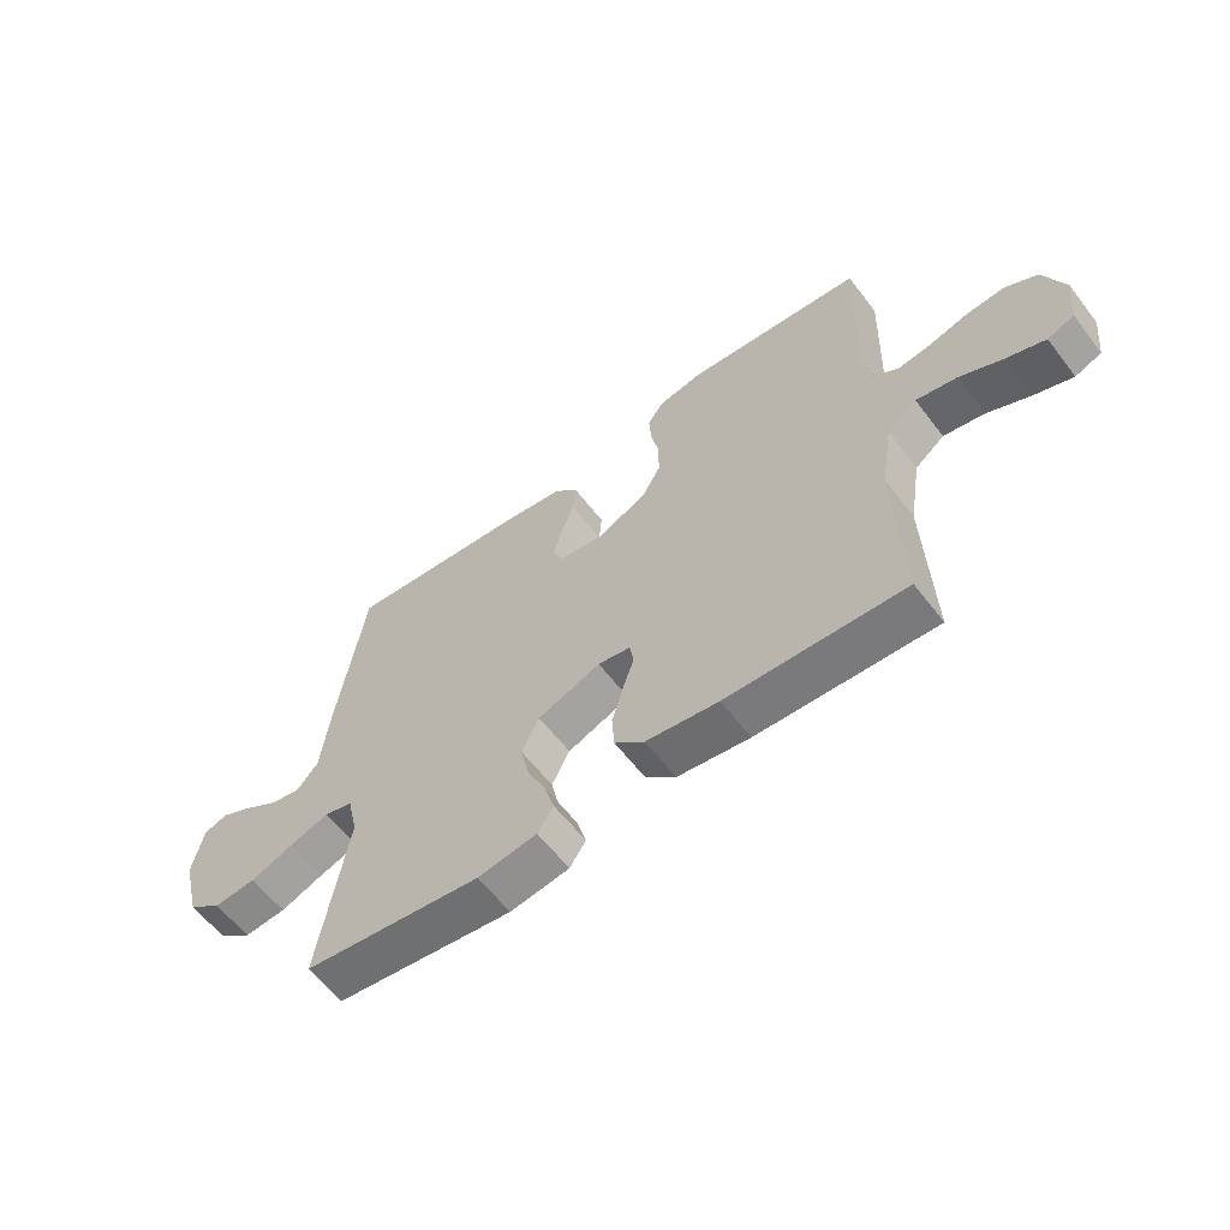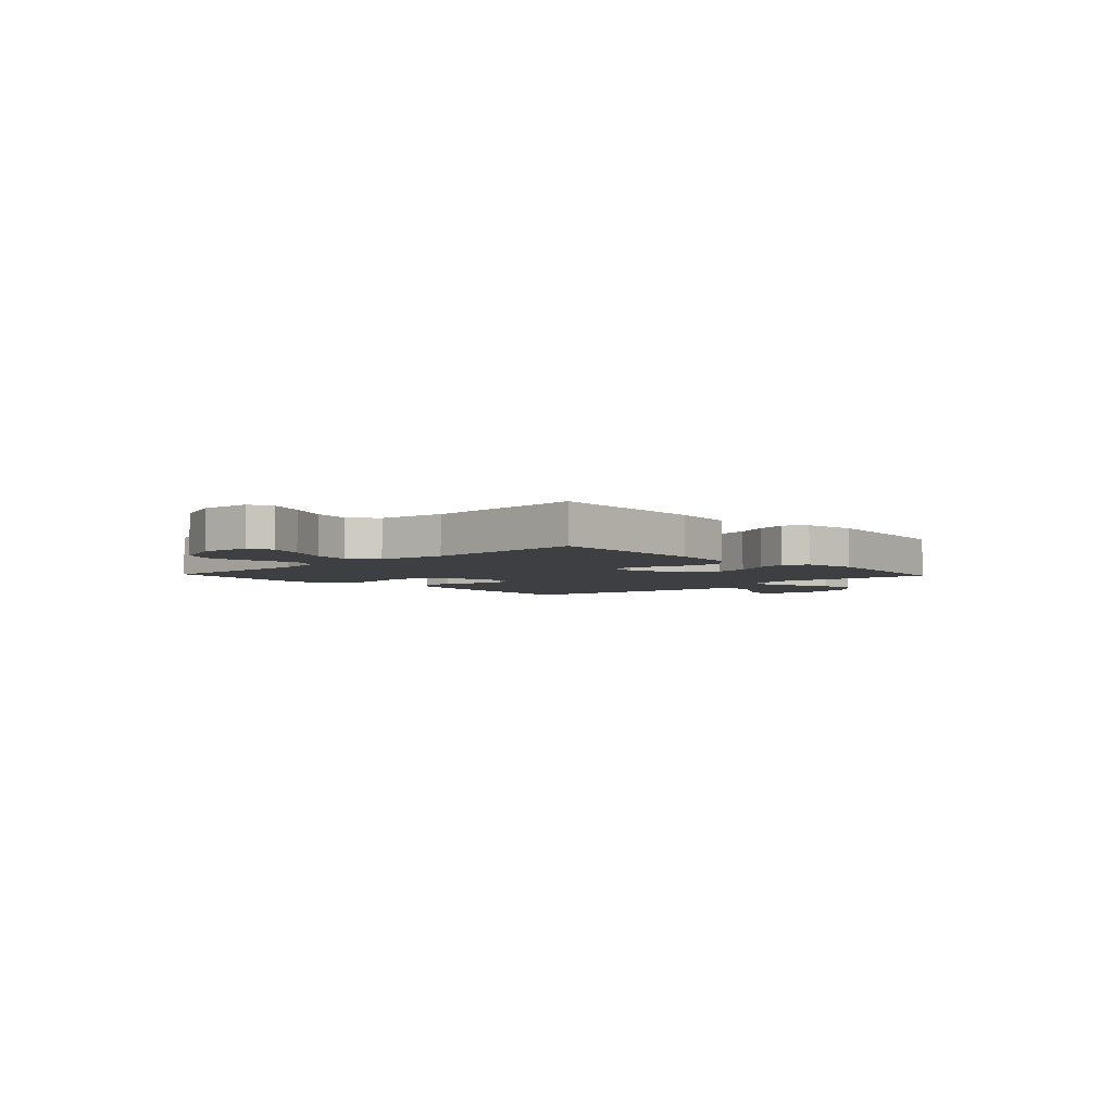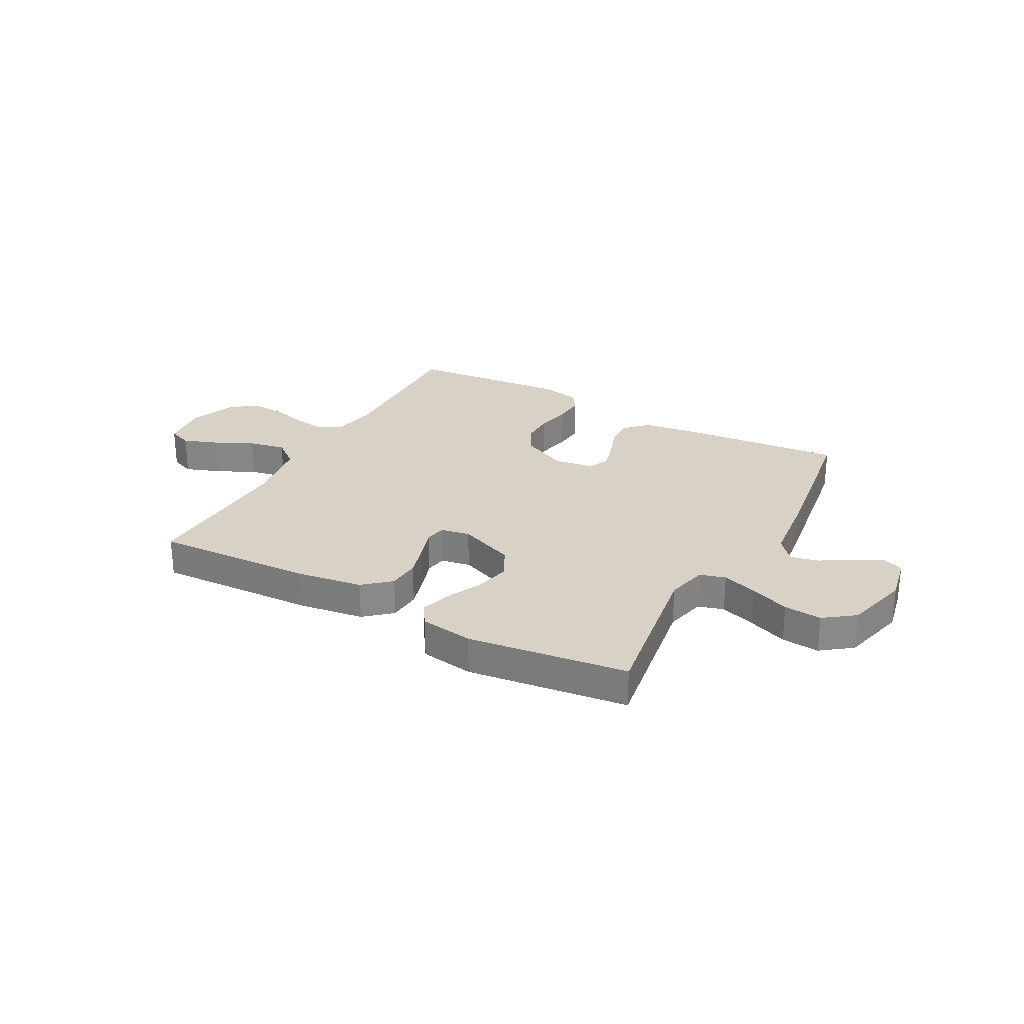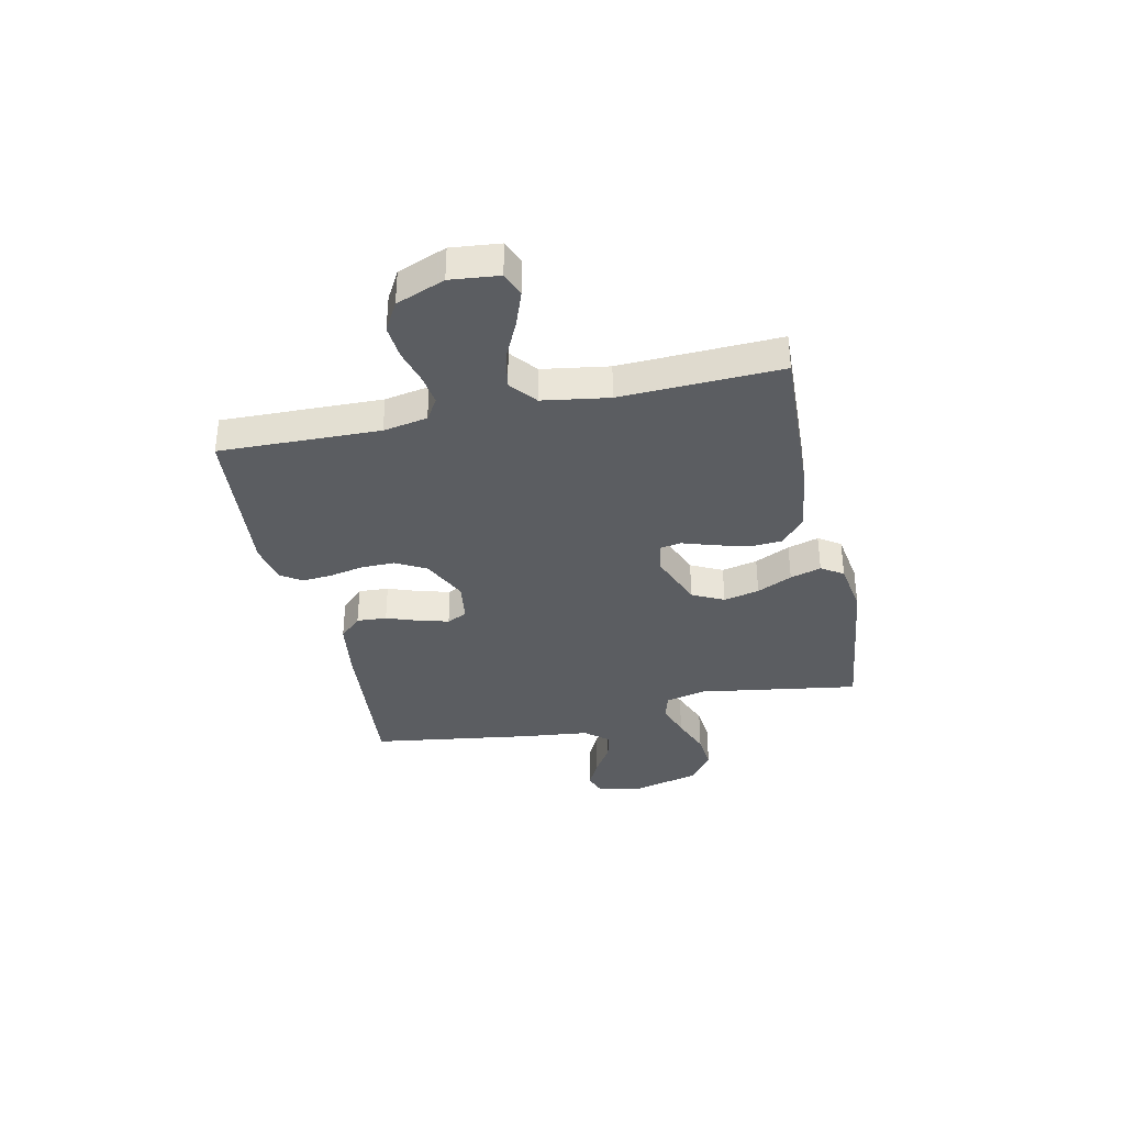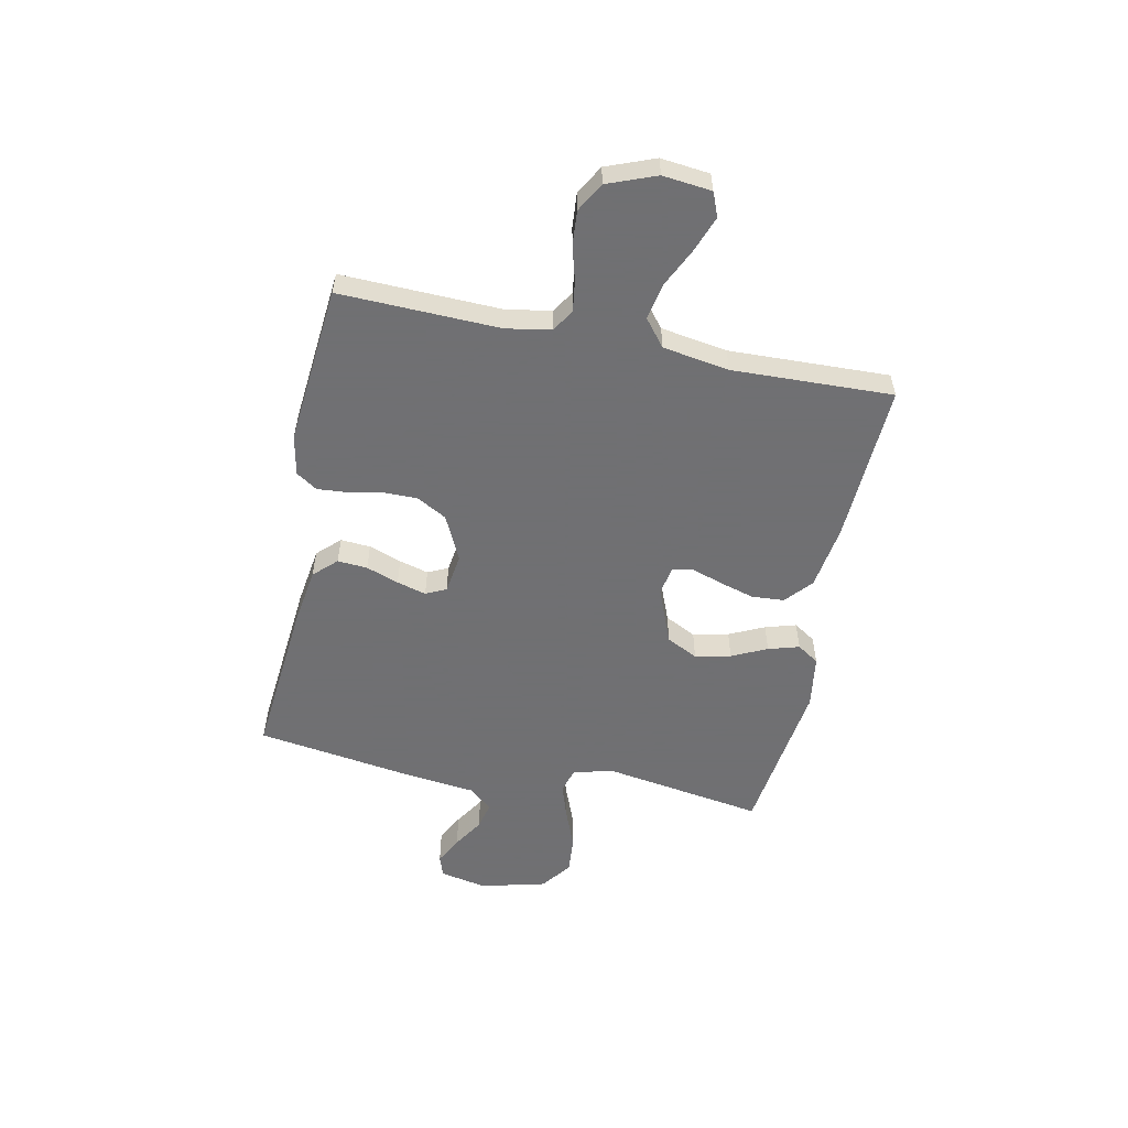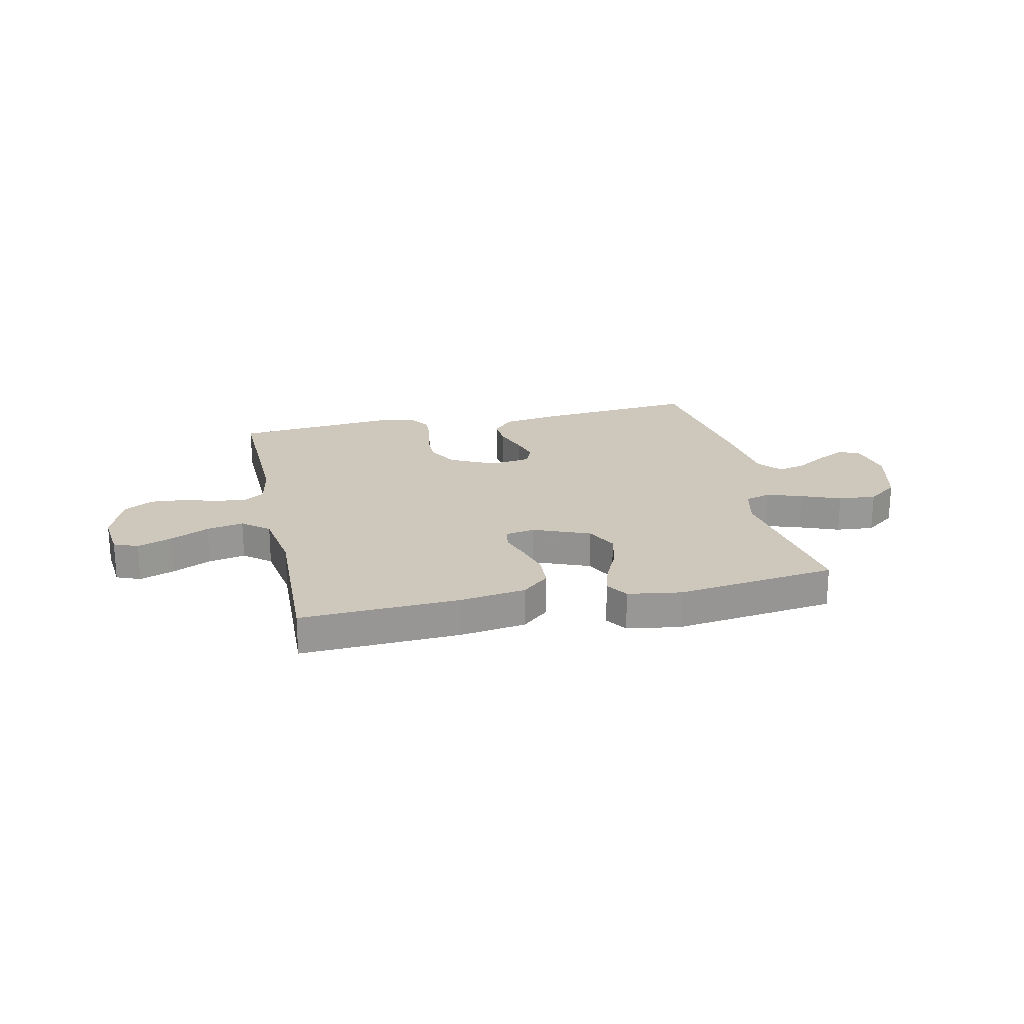
<metadata>
{"format":"obj","ext":"obj","renderer":"f3d","projection":"perspective","resolution":1024,"background":"white","views":[{"elev":-60.1,"azim":37.3,"up":"+Z"},{"elev":-4.2,"azim":133.3,"up":"+Y"},{"elev":27.2,"azim":-151.3,"up":"+Y"},{"elev":-35.9,"azim":102.5,"up":"+Y"},{"elev":-55.0,"azim":78.4,"up":"+Y"},{"elev":22.0,"azim":167.8,"up":"+Y"}]}
</metadata>
<code>
v -0.5 0.07 -0.5
v -0.452 0.07 -0.2
v -0.47 0.07 -0.123
v -0.518 0.07 -0.109
v -0.584 0.07 -0.131
v -0.658 0.07 -0.16
v -0.729 0.07 -0.166
v -0.786 0.07 -0.123
v -0.817 0.07 0
v -0.799 0.07 0.088
v -0.759 0.07 0.102
v -0.706 0.07 0.075
v -0.649 0.07 0.039
v -0.597 0.07 0.027
v -0.56 0.07 0.07
v -0.545 0.07 0.2
v -0.5 0.07 0.5
v -0.2 0.07 0.472
v -0.092 0.07 0.456
v -0.052 0.07 0.414
v -0.056 0.07 0.358
v -0.078 0.07 0.297
v -0.093 0.07 0.242
v -0.075 0.07 0.204
v 0 0.07 0.193
v 0.085 0.07 0.234
v 0.116 0.07 0.29
v 0.116 0.07 0.354
v 0.103 0.07 0.418
v 0.099 0.07 0.474
v 0.125 0.07 0.513
v 0.2 0.07 0.528
v 0.5 0.07 0.5
v 0.491 0.07 0.2
v 0.506 0.07 0.117
v 0.547 0.07 0.091
v 0.604 0.07 0.099
v 0.669 0.07 0.117
v 0.733 0.07 0.122
v 0.787 0.07 0.091
v 0.822 0.07 0
v 0.812 0.07 -0.091
v 0.767 0.07 -0.109
v 0.702 0.07 -0.085
v 0.629 0.07 -0.05
v 0.56 0.07 -0.036
v 0.51 0.07 -0.076
v 0.49 0.07 -0.2
v 0.5 0.07 -0.5
v 0.2 0.07 -0.486
v 0.078 0.07 -0.468
v 0.028 0.07 -0.424
v 0.024 0.07 -0.363
v 0.043 0.07 -0.298
v 0.062 0.07 -0.241
v 0.055 0.07 -0.201
v 0 0.07 -0.191
v -0.106 0.07 -0.233
v -0.136 0.07 -0.292
v -0.121 0.07 -0.359
v -0.09 0.07 -0.425
v -0.073 0.07 -0.483
v -0.1 0.07 -0.524
v -0.2 0.07 -0.539
v -0.5 0 -0.5
v -0.452 0 -0.2
v -0.47 0 -0.123
v -0.518 0 -0.109
v -0.584 0 -0.131
v -0.658 0 -0.16
v -0.729 0 -0.166
v -0.786 0 -0.123
v -0.817 0 0
v -0.799 0 0.088
v -0.759 0 0.102
v -0.706 0 0.075
v -0.649 0 0.039
v -0.597 0 0.027
v -0.56 0 0.07
v -0.545 0 0.2
v -0.5 0 0.5
v -0.2 0 0.472
v -0.092 0 0.456
v -0.052 0 0.414
v -0.056 0 0.358
v -0.078 0 0.297
v -0.093 0 0.242
v -0.075 0 0.204
v 0 0 0.193
v 0.085 0 0.234
v 0.116 0 0.29
v 0.116 0 0.354
v 0.103 0 0.418
v 0.099 0 0.474
v 0.125 0 0.513
v 0.2 0 0.528
v 0.5 0 0.5
v 0.491 0 0.2
v 0.506 0 0.117
v 0.547 0 0.091
v 0.604 0 0.099
v 0.669 0 0.117
v 0.733 0 0.122
v 0.787 0 0.091
v 0.822 0 0
v 0.812 0 -0.091
v 0.767 0 -0.109
v 0.702 0 -0.085
v 0.629 0 -0.05
v 0.56 0 -0.036
v 0.51 0 -0.076
v 0.49 0 -0.2
v 0.5 0 -0.5
v 0.2 0 -0.486
v 0.078 0 -0.468
v 0.028 0 -0.424
v 0.024 0 -0.363
v 0.043 0 -0.298
v 0.062 0 -0.241
v 0.055 0 -0.201
v 0 0 -0.191
v -0.106 0 -0.233
v -0.136 0 -0.292
v -0.121 0 -0.359
v -0.09 0 -0.425
v -0.073 0 -0.483
v -0.1 0 -0.524
v -0.2 0 -0.539
f 64 1 2
f 63 64 2
f 62 63 2
f 61 62 2
f 60 61 2
f 59 60 2 3
f 58 59 3
f 57 58 3
f 53 54 55
f 52 53 55
f 51 52 55
f 50 51 55
f 49 50 55
f 48 49 55
f 47 48 55 56
f 46 47 56 57
f 43 44 45
f 42 43 45
f 41 42 45
f 40 41 45
f 39 40 45
f 38 39 45
f 37 38 45
f 36 37 45 46
f 57 3 4
f 46 57 4
f 36 46 4
f 35 36 4
f 32 33 34
f 31 32 34
f 30 31 34
f 29 30 34
f 28 29 34
f 27 28 34 35
f 20 21 22
f 19 20 22
f 18 19 22
f 17 18 22
f 16 17 22
f 15 16 22
f 14 15 22 23
f 11 12 13
f 10 11 13
f 9 10 13
f 8 9 13
f 7 8 13
f 6 7 13
f 5 6 13
f 4 5 13 14
f 26 27 35
f 25 26 35 4
f 24 25 4 14
f 14 23 24
f 66 65 128
f 66 128 127
f 66 127 126
f 66 126 125
f 66 125 124
f 67 66 124 123
f 67 123 122
f 67 122 121
f 119 118 117
f 119 117 116
f 119 116 115
f 119 115 114
f 119 114 113
f 119 113 112
f 120 119 112 111
f 121 120 111 110
f 109 108 107
f 109 107 106
f 109 106 105
f 109 105 104
f 109 104 103
f 109 103 102
f 109 102 101
f 110 109 101 100
f 68 67 121
f 68 121 110
f 68 110 100
f 68 100 99
f 98 97 96
f 98 96 95
f 98 95 94
f 98 94 93
f 98 93 92
f 99 98 92 91
f 86 85 84
f 86 84 83
f 86 83 82
f 86 82 81
f 86 81 80
f 86 80 79
f 87 86 79 78
f 77 76 75
f 77 75 74
f 77 74 73
f 77 73 72
f 77 72 71
f 77 71 70
f 77 70 69
f 78 77 69 68
f 99 91 90
f 68 99 90 89
f 78 68 89 88
f 88 87 78
f 1 65 66 2
f 2 66 67 3
f 3 67 68 4
f 4 68 69 5
f 5 69 70 6
f 6 70 71 7
f 7 71 72 8
f 8 72 73 9
f 9 73 74 10
f 10 74 75 11
f 11 75 76 12
f 12 76 77 13
f 13 77 78 14
f 14 78 79 15
f 15 79 80 16
f 16 80 81 17
f 17 81 82 18
f 18 82 83 19
f 19 83 84 20
f 20 84 85 21
f 21 85 86 22
f 22 86 87 23
f 23 87 88 24
f 24 88 89 25
f 25 89 90 26
f 26 90 91 27
f 27 91 92 28
f 28 92 93 29
f 29 93 94 30
f 30 94 95 31
f 31 95 96 32
f 32 96 97 33
f 33 97 98 34
f 34 98 99 35
f 35 99 100 36
f 36 100 101 37
f 37 101 102 38
f 38 102 103 39
f 39 103 104 40
f 40 104 105 41
f 41 105 106 42
f 42 106 107 43
f 43 107 108 44
f 44 108 109 45
f 45 109 110 46
f 46 110 111 47
f 47 111 112 48
f 48 112 113 49
f 49 113 114 50
f 50 114 115 51
f 51 115 116 52
f 52 116 117 53
f 53 117 118 54
f 54 118 119 55
f 55 119 120 56
f 56 120 121 57
f 57 121 122 58
f 58 122 123 59
f 59 123 124 60
f 60 124 125 61
f 61 125 126 62
f 62 126 127 63
f 63 127 128 64
f 64 128 65 1

</code>
